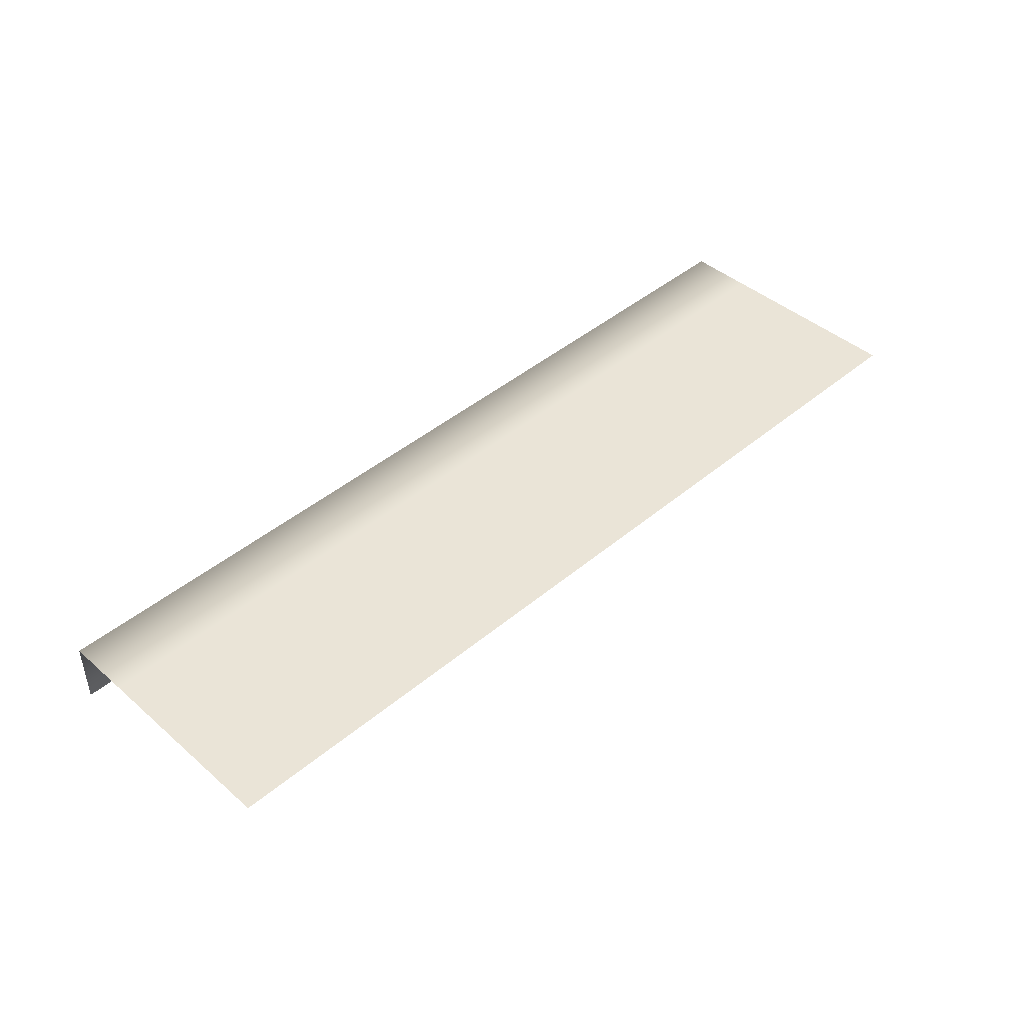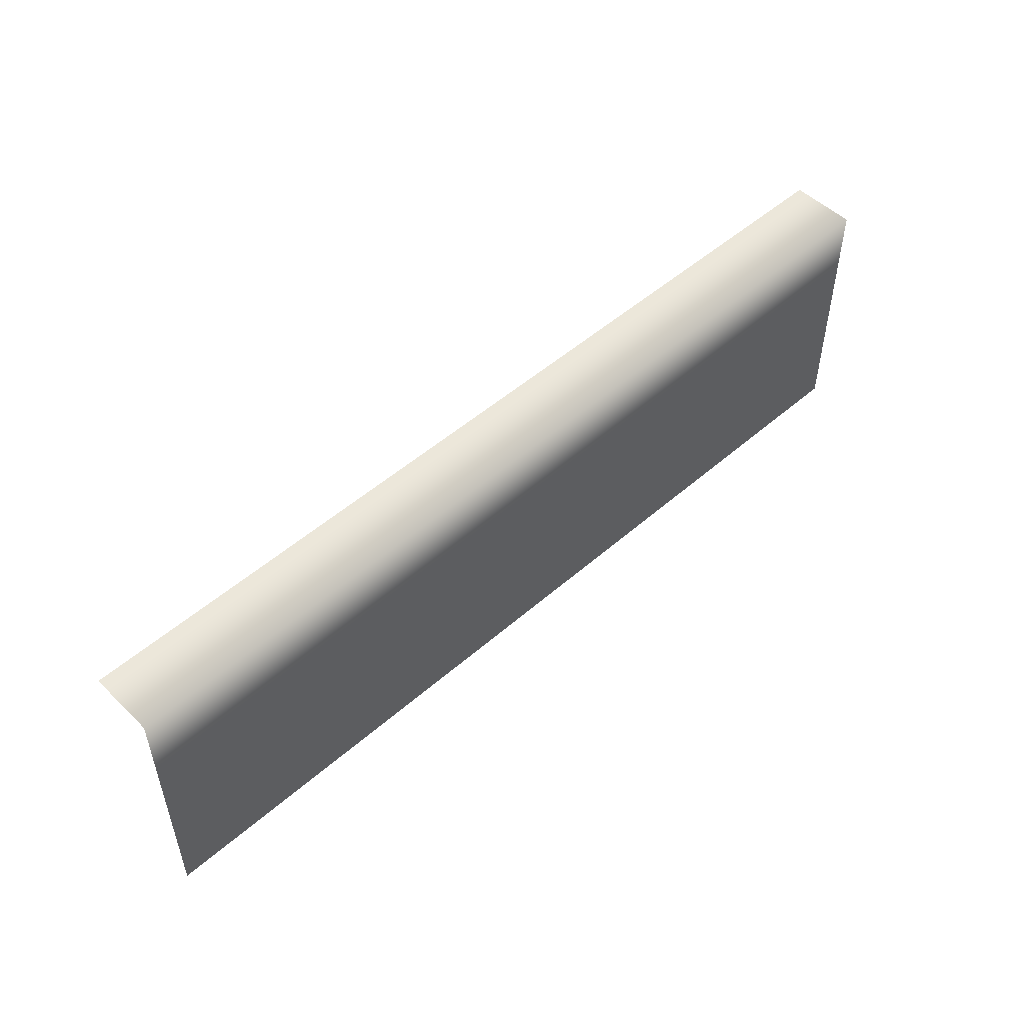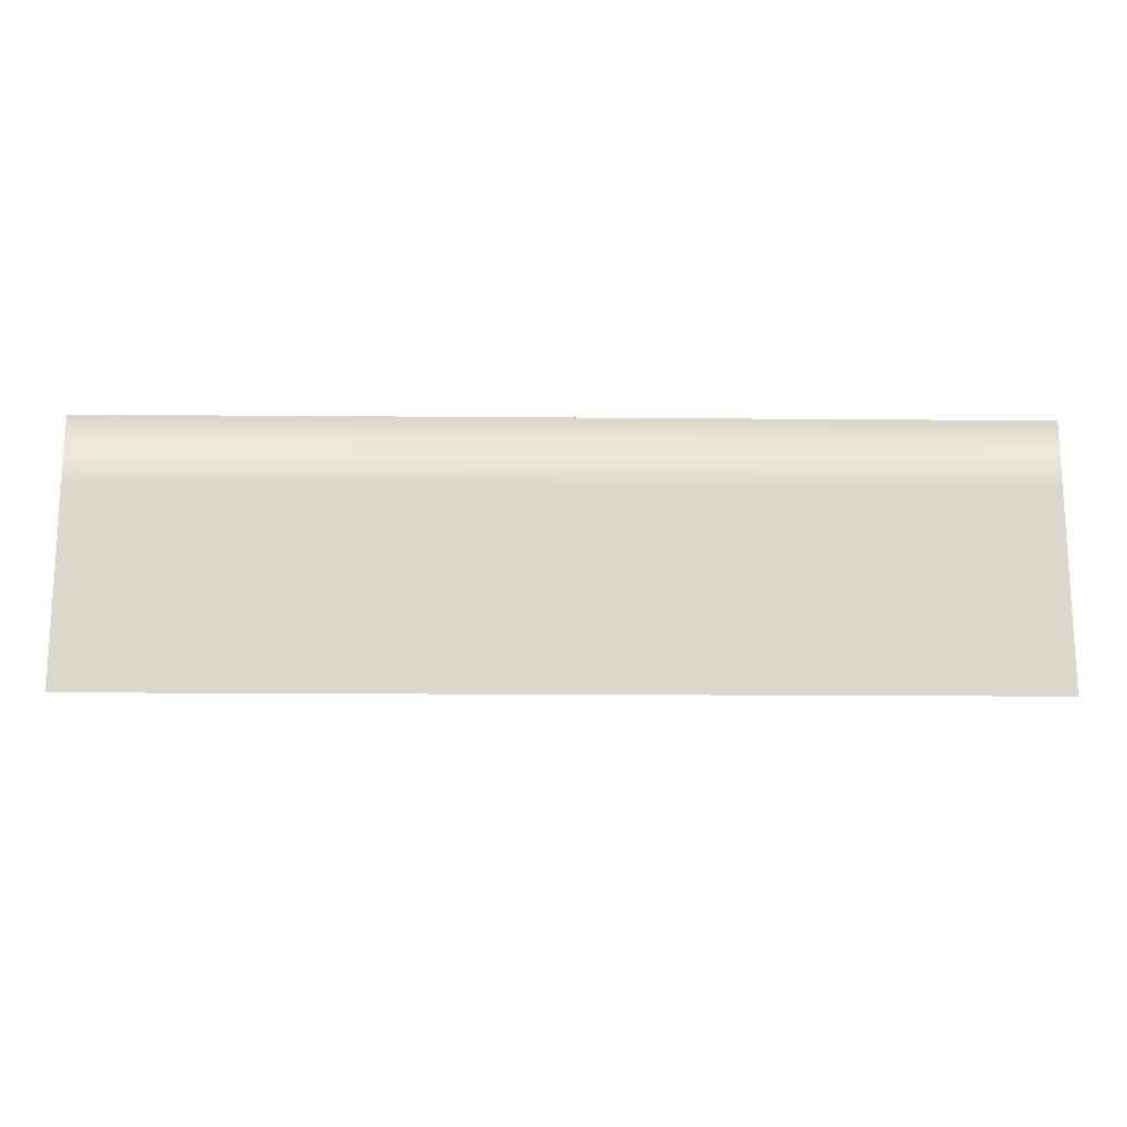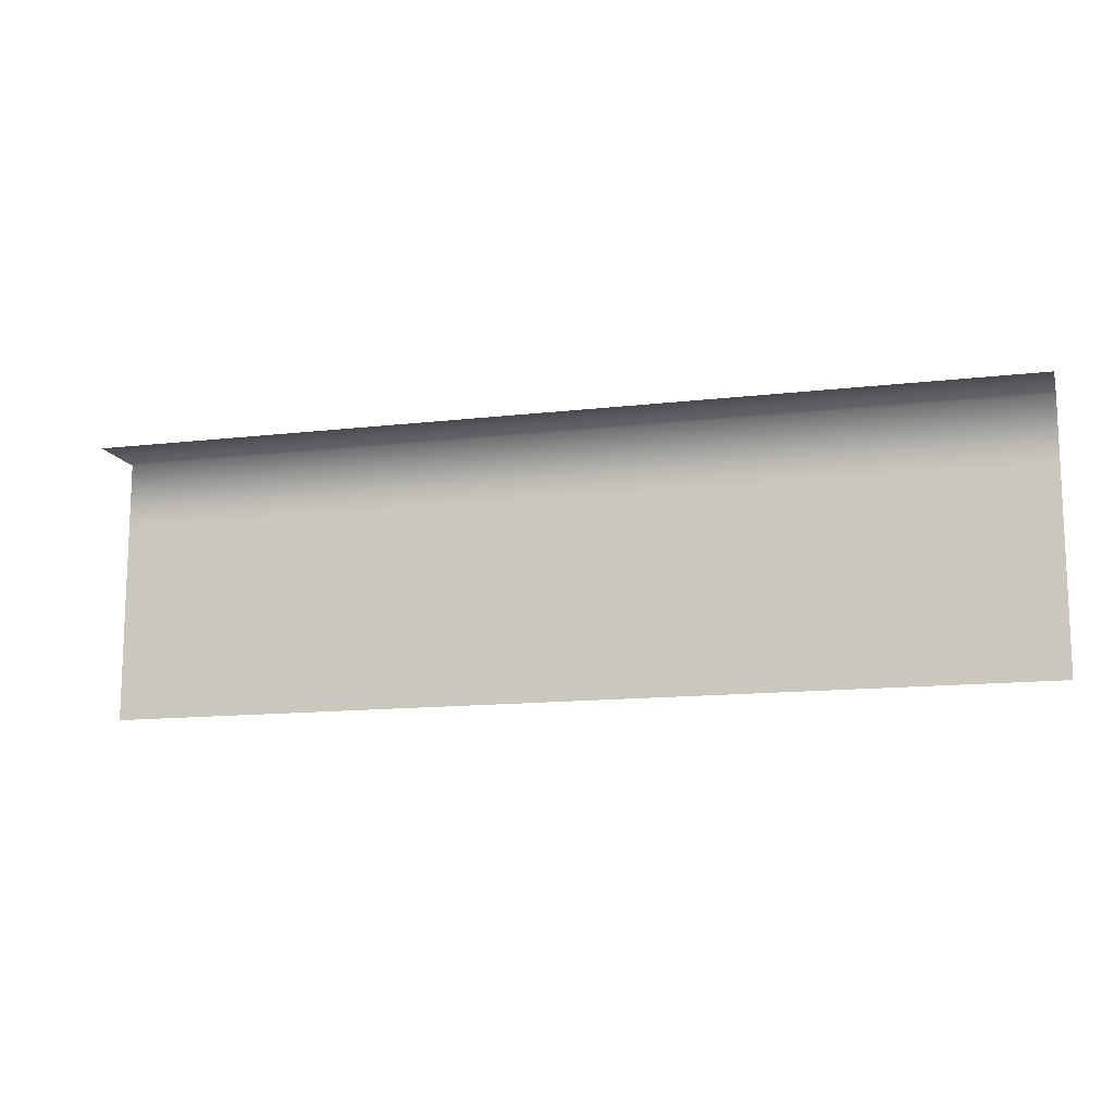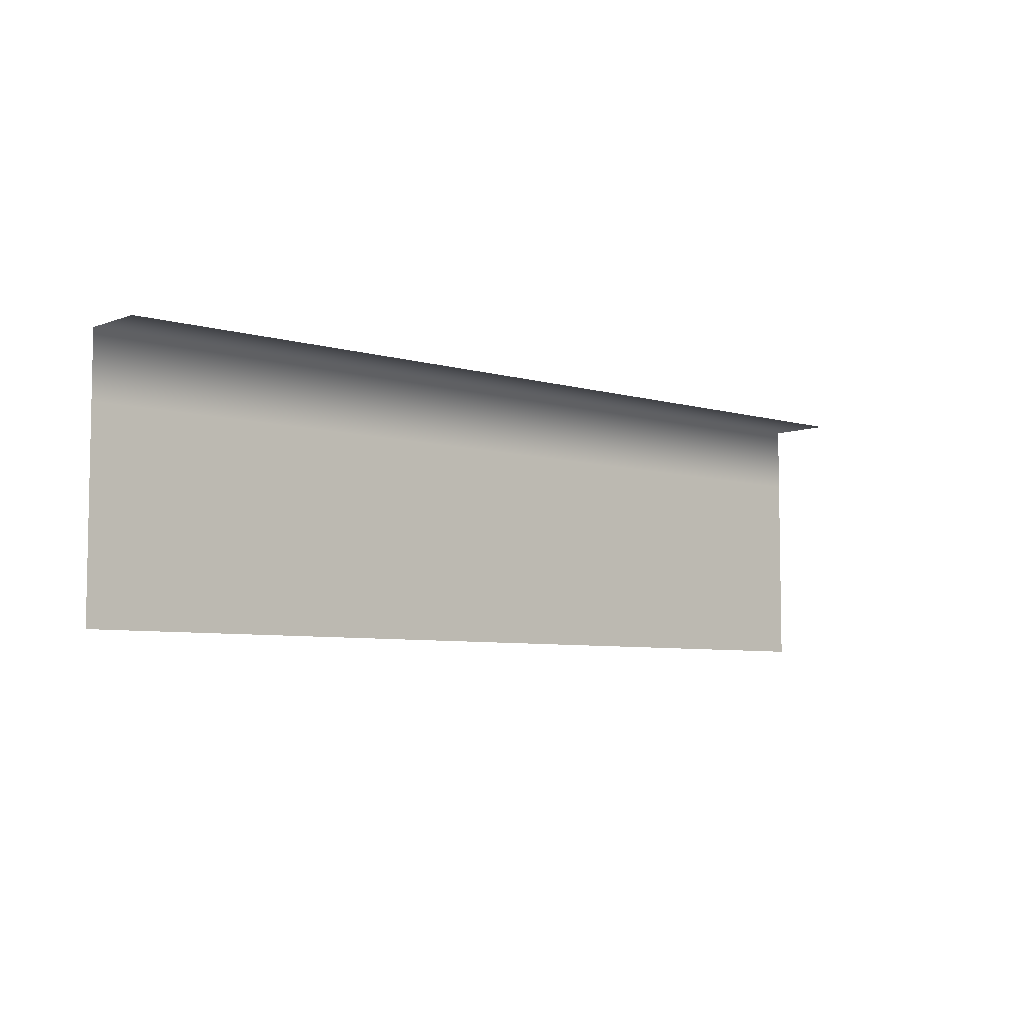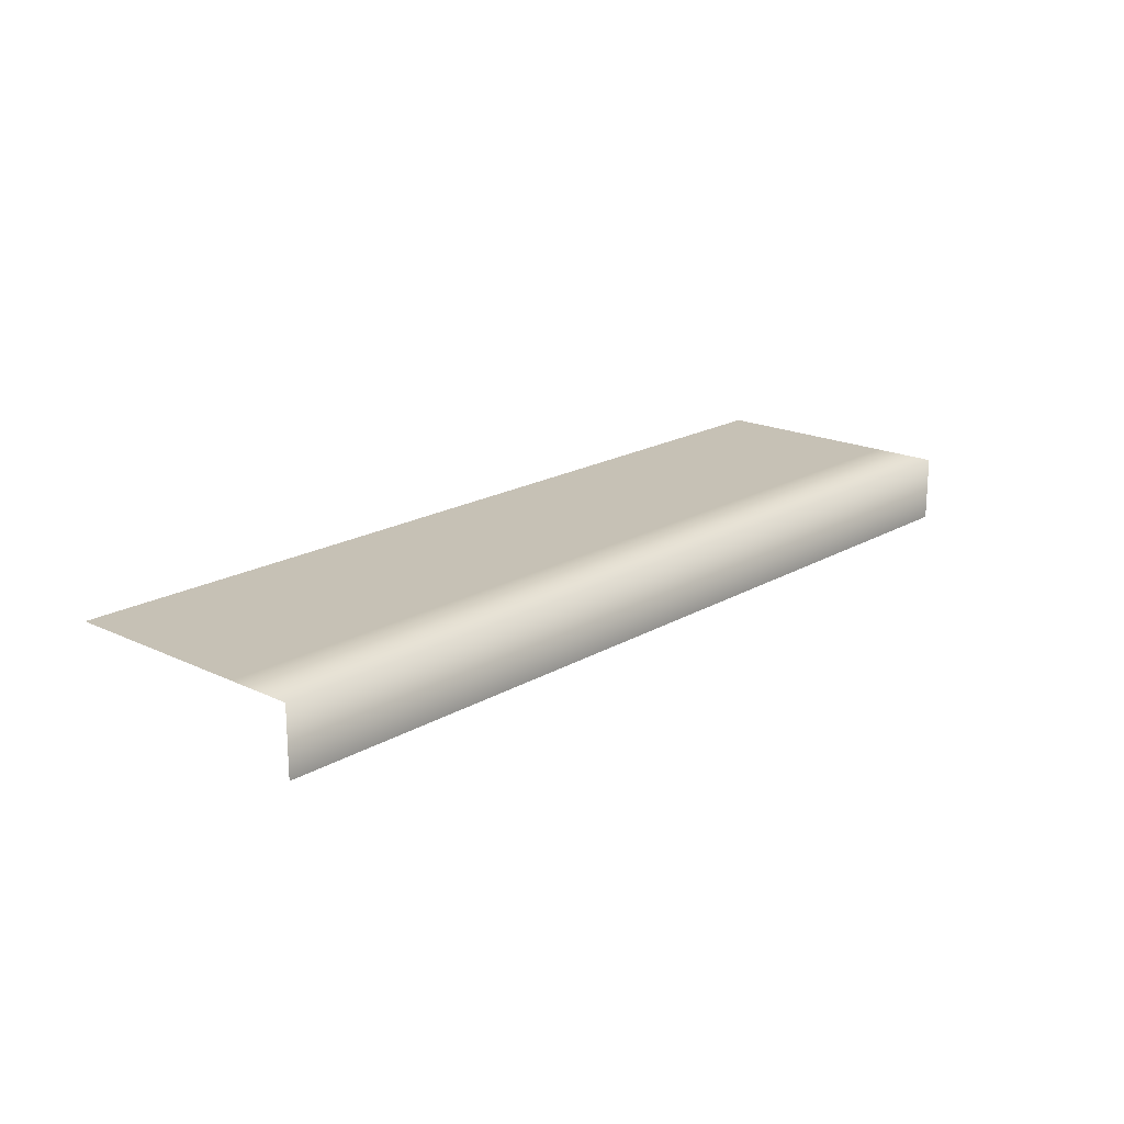
<metadata>
{"format":"obj","ext":"obj","renderer":"f3d","projection":"perspective","resolution":1024,"background":"white","views":[{"elev":43.7,"azim":135.4,"up":"+Y"},{"elev":51.0,"azim":136.4,"up":"+Z"},{"elev":-16.6,"azim":179.0,"up":"+Z"},{"elev":-13.1,"azim":15.2,"up":"+Z"},{"elev":-6.2,"azim":-41.8,"up":"+Z"},{"elev":18.8,"azim":-47.9,"up":"+Y"}]}
</metadata>
<code>
o Default
v 1 0 1
v 0 0 1
v 0 0 0
v 1 0 0
v -1 0 1
v -1 0 0
v -1 0 -1
v 0 0 -1
v 1 0 -1
v 1 0 2
v 0 0 2
v -1 0 2
v -1 0 -2
v 0 0 -2
v 1 0 -2
v -2 0 2
v -2 0 1
v -3 0 2
v -3 0 1
v -4 0 2
v -4 0 1
v -5 0 2
v -5 0 1
v -6 0 2
v -6 0 1
v 2 0 2
v 2 0 1
v 3 0 2
v 3 0 1
v 4 0 2
v 4 0 1
v 5 0 2
v 5 0 1
v 6 0 2
v 6 0 1
v 7 0 2
v 7 0 1
v 6 0 0
v 7 0 0
v 6 0 -1
v 7 0 -1
v 6 0 -2
v 7 0 -2
v 5 0 -1
v 5 0 -2
v 4 0 -1
v 4 0 -2
v 3 0 -1
v 3 0 -2
v 2 0 -1
v 2 0 -2
v -2 0 -1
v -2 0 -2
v -3 0 -1
v -3 0 -2
v -4 0 -1
v -4 0 -2
v -5 0 -1
v -5 0 -2
v -6 0 -1
v -6 0 -2
v -5 0 0
v -6 0 0
v -4 0 0
v -3 0 0
v -2 0 0
v 2 0 0
v 3 0 0
v 4 0 0
v 5 0 0
v -7 0 -1
v -7 0 -2
v -7 0 0
v -7 0 1
v -7 0 2
v -7 -1 2
v -6 -1 2
v -5 -1 2
v -4 -1 2
v -3 -1 2
v -2 -1 2
v -1 -1 2
v 0 -1 2
v 1 -1 2
v 2 -1 2
v 3 -1 2
v 4 -1 2
v 5 -1 2
v 6 -1 2
v 7 -1 2
g Scene
f 1 3 2
f 1 4 3
f 2 6 5
f 2 3 6
f 3 7 6
f 3 8 7
f 4 8 3
f 4 9 8
f 10 2 11
f 10 1 2
f 11 5 12
f 11 2 5
f 8 13 7
f 8 14 13
f 9 14 8
f 9 15 14
f 12 17 16
f 12 5 17
f 16 19 18
f 16 17 19
f 18 21 20
f 18 19 21
f 20 23 22
f 20 21 23
f 22 25 24
f 22 23 25
f 26 1 10
f 26 27 1
f 28 27 26
f 28 29 27
f 30 29 28
f 30 31 29
f 32 31 30
f 32 33 31
f 34 33 32
f 34 35 33
f 36 35 34
f 36 37 35
f 37 38 35
f 37 39 38
f 39 40 38
f 39 41 40
f 41 42 40
f 41 43 42
f 40 45 44
f 40 42 45
f 44 47 46
f 44 45 47
f 46 49 48
f 46 47 49
f 48 51 50
f 48 49 51
f 50 15 9
f 50 51 15
f 7 53 52
f 7 13 53
f 52 55 54
f 52 53 55
f 54 57 56
f 54 55 57
f 56 59 58
f 56 57 59
f 58 61 60
f 58 59 61
f 62 60 63
f 62 58 60
f 23 63 25
f 23 62 63
f 21 62 23
f 21 64 62
f 19 64 21
f 19 65 64
f 17 65 19
f 17 66 65
f 5 66 17
f 5 6 66
f 64 58 62
f 64 56 58
f 65 56 64
f 65 54 56
f 66 54 65
f 66 52 54
f 6 52 66
f 6 7 52
f 67 9 4
f 67 50 9
f 68 50 67
f 68 48 50
f 69 48 68
f 69 46 48
f 70 46 69
f 70 44 46
f 38 44 70
f 38 40 44
f 33 69 31
f 33 70 69
f 31 68 29
f 31 69 68
f 29 67 27
f 29 68 67
f 27 4 1
f 27 67 4
f 35 70 33
f 35 38 70
f 60 72 71
f 60 61 72
f 63 71 73
f 63 60 71
f 25 73 74
f 25 63 73
f 24 74 75
f 24 25 74
f 76 24 75
f 76 77 24
f 77 22 24
f 77 78 22
f 78 20 22
f 78 79 20
f 79 18 20
f 79 80 18
f 80 16 18
f 80 81 16
f 81 12 16
f 81 82 12
f 82 11 12
f 82 83 11
f 83 10 11
f 83 84 10
f 84 26 10
f 84 85 26
f 85 28 26
f 85 86 28
f 86 30 28
f 86 87 30
f 87 32 30
f 87 88 32
f 88 34 32
f 88 89 34
f 89 36 34
f 89 90 36

</code>
